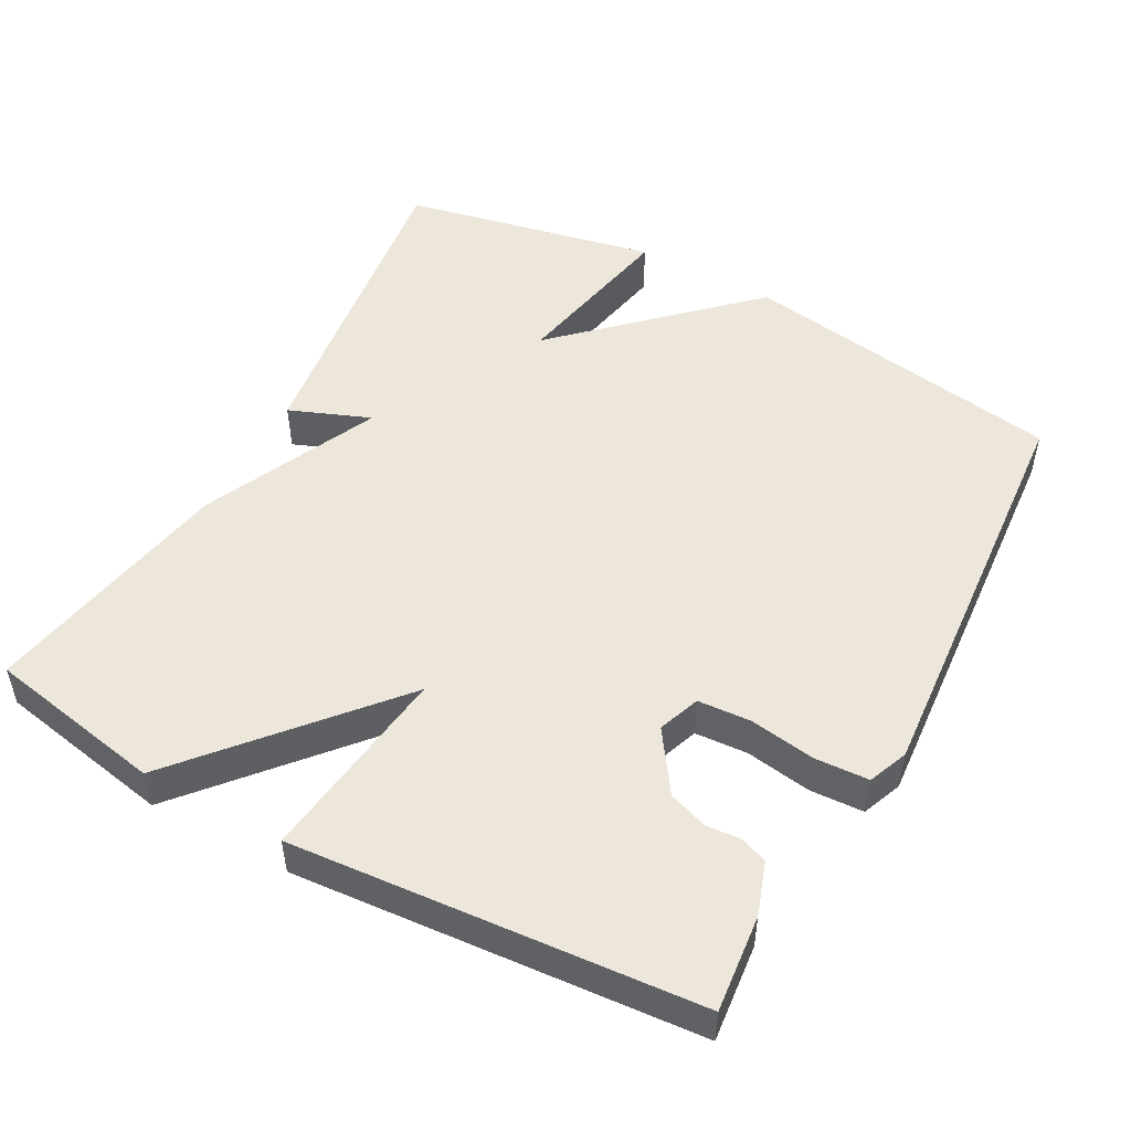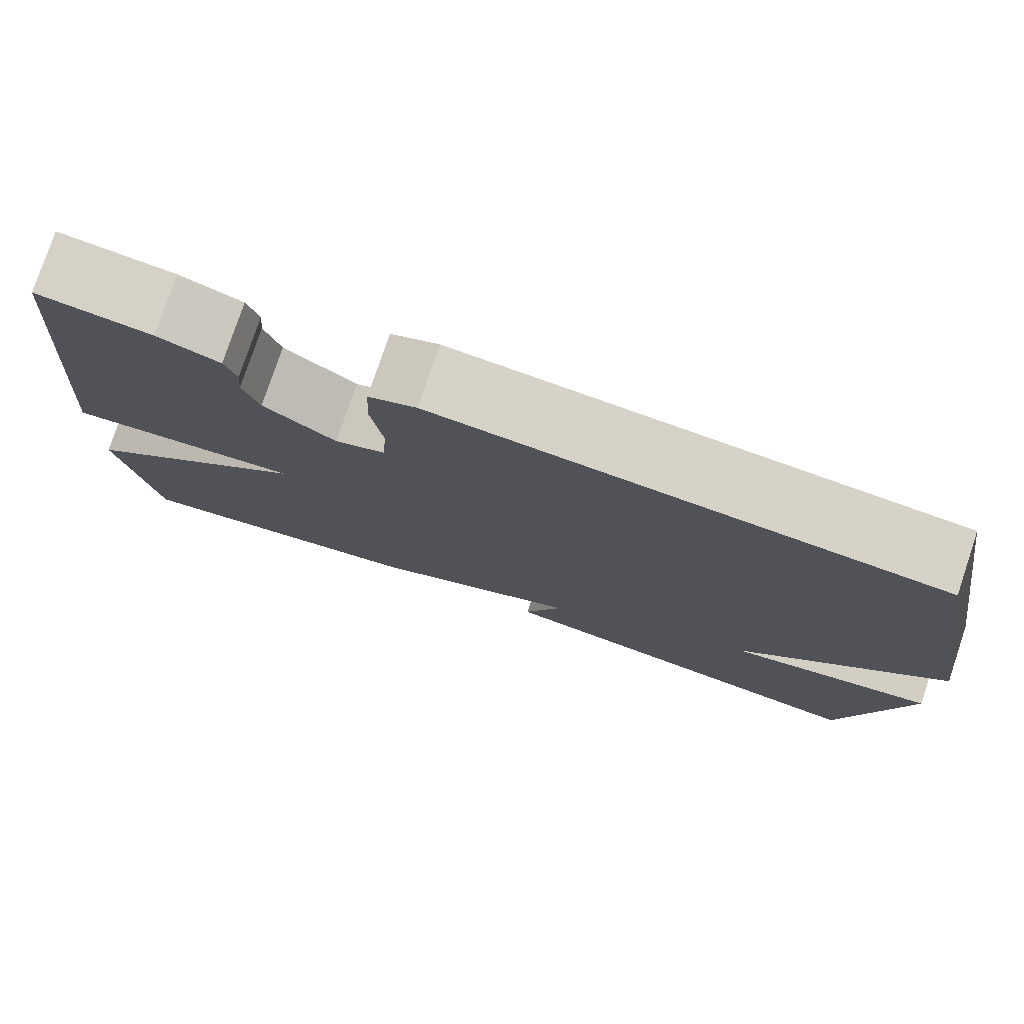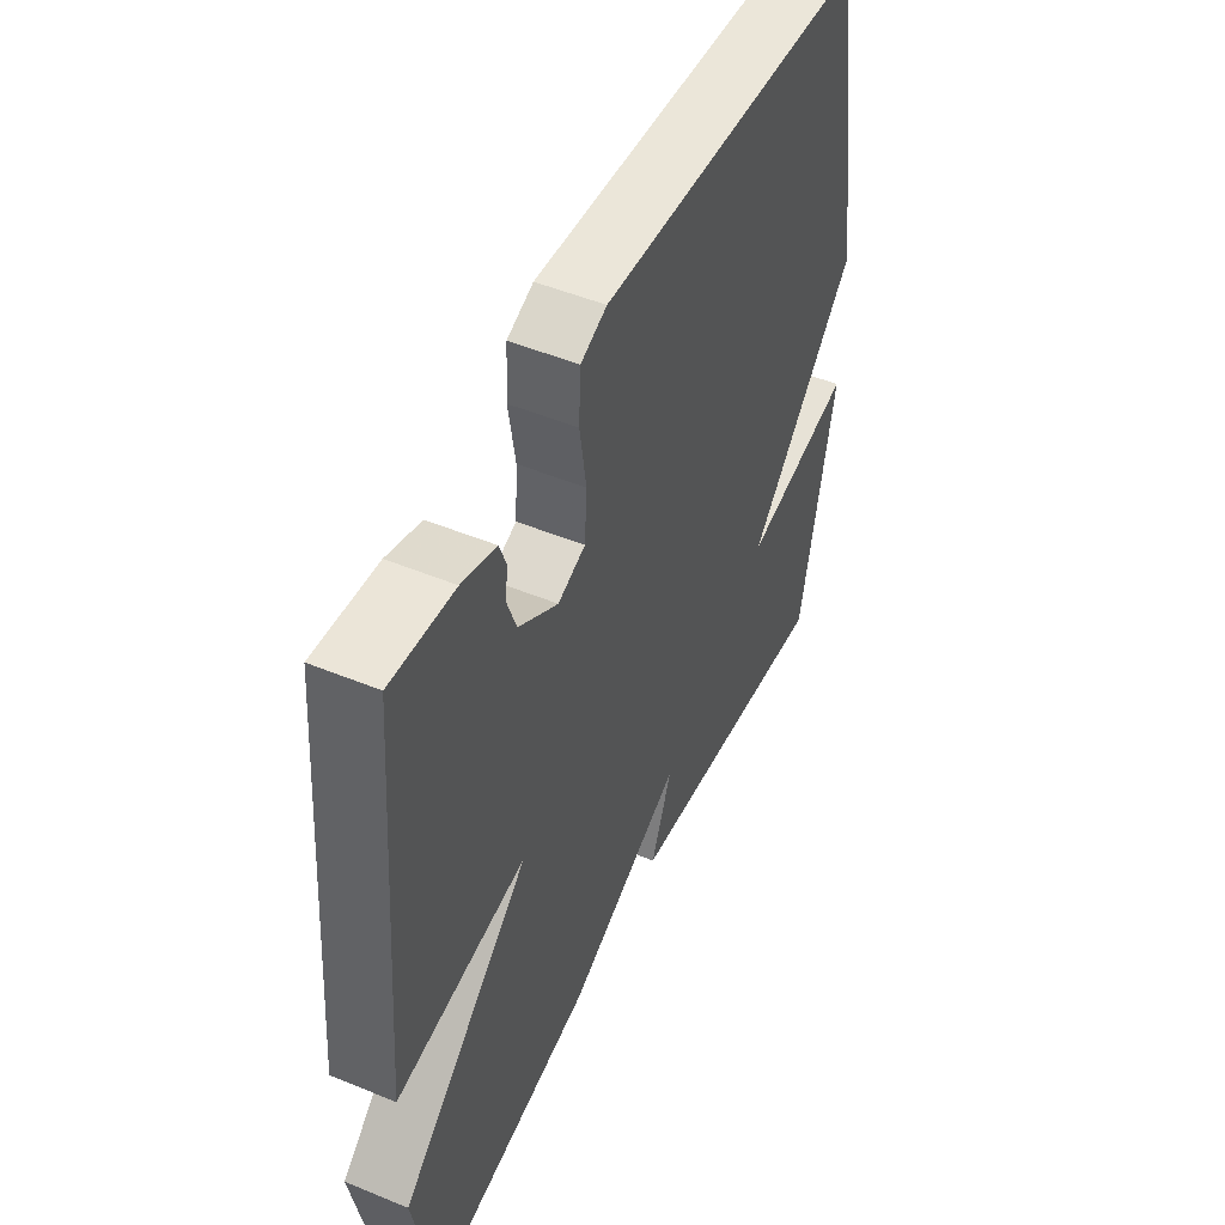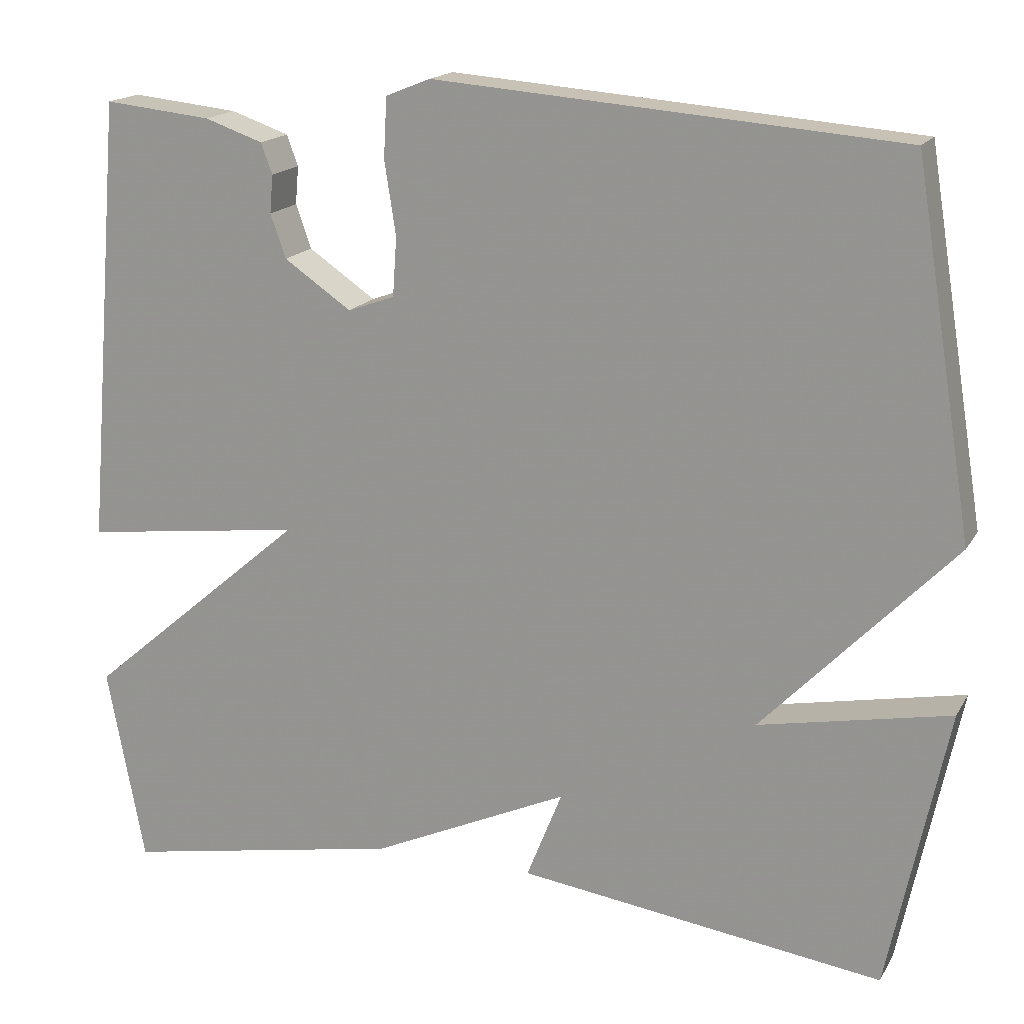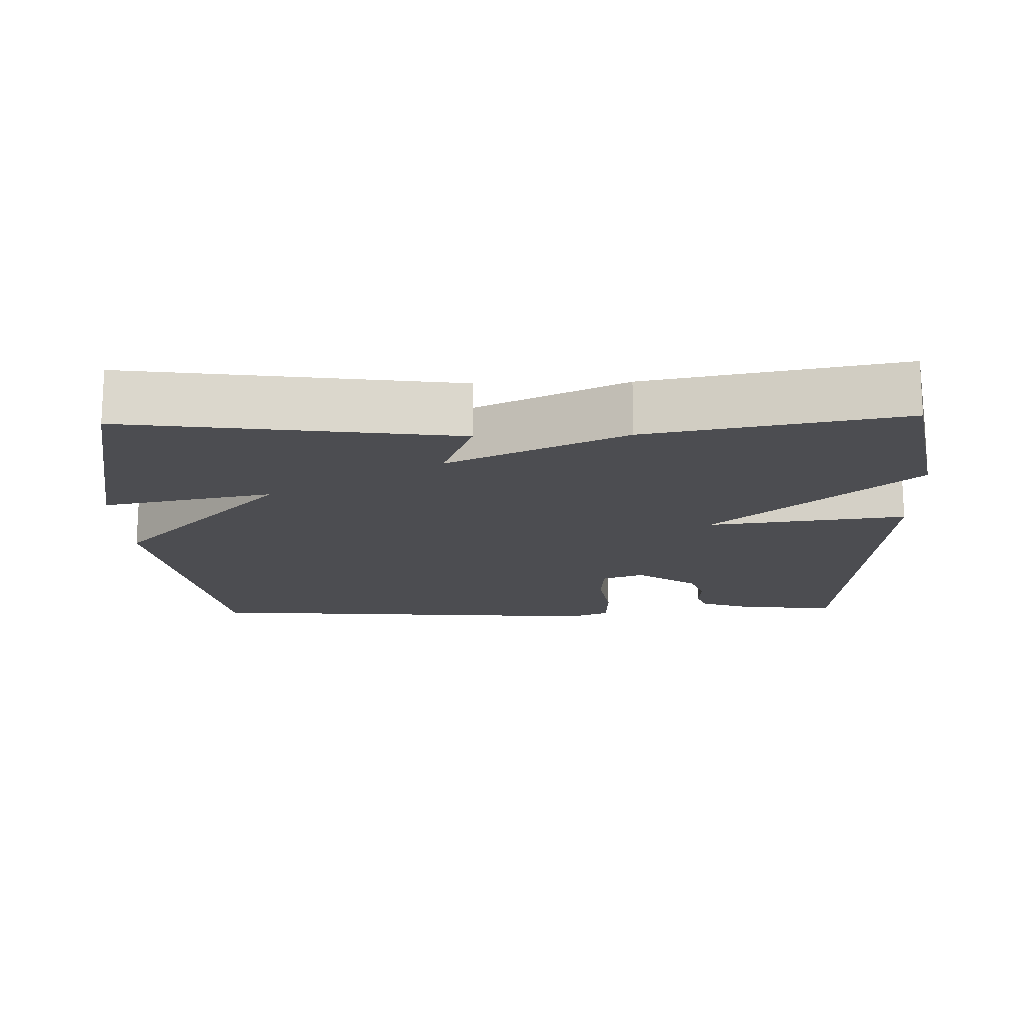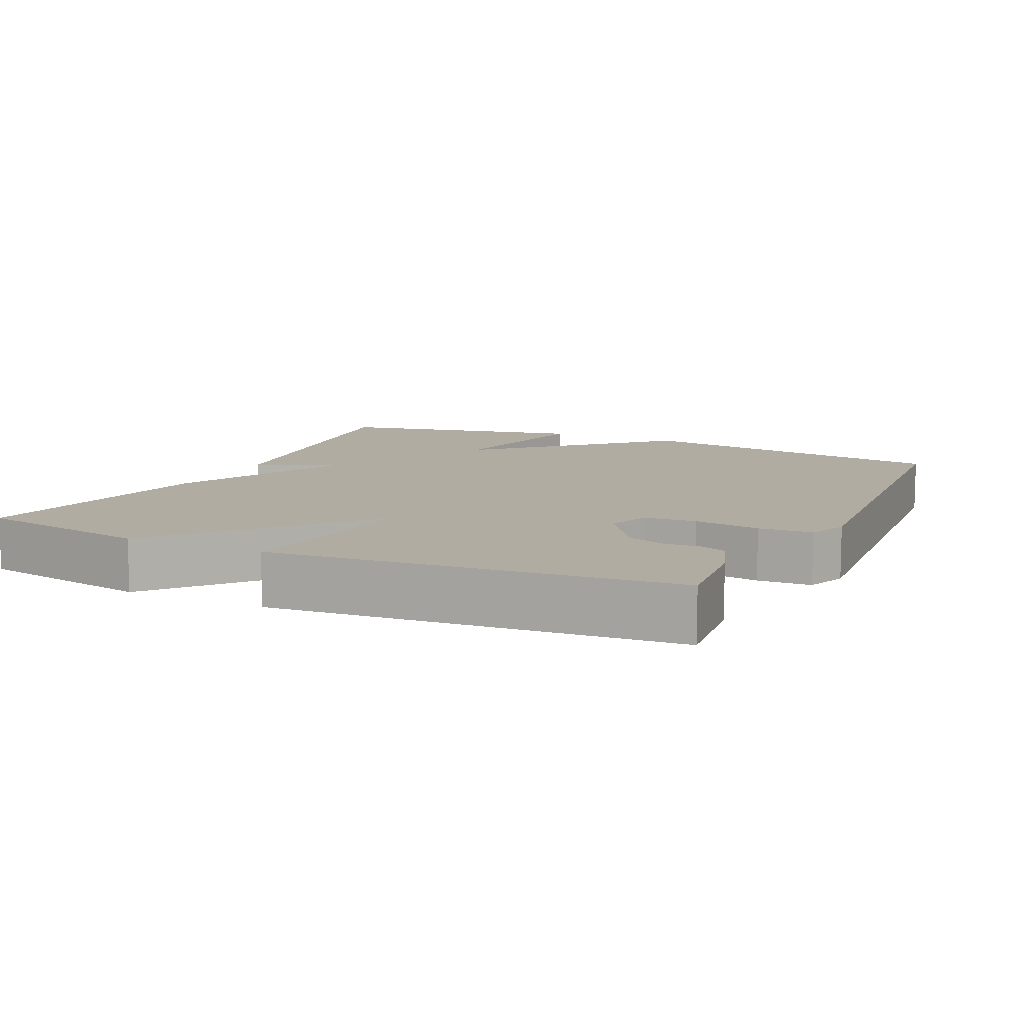
<metadata>
{"format":"obj","ext":"obj","renderer":"f3d","projection":"perspective","resolution":1024,"background":"white","views":[{"elev":50.5,"azim":-61.3,"up":"+Y"},{"elev":77.9,"azim":18.6,"up":"+Z"},{"elev":49.9,"azim":-65.6,"up":"+Z"},{"elev":17.0,"azim":21.2,"up":"+Z"},{"elev":-16.2,"azim":-178.2,"up":"+Y"},{"elev":10.2,"azim":-64.7,"up":"+Y"}]}
</metadata>
<code>
v 0.5 0.07 -0.5
v 0.048 0.07 -0.437
v 0.092 0.07 -0.326
v -0.152 0.07 -0.437
v -0.5 0.07 -0.5
v -0.546 0.07 -0.256
v -0.273 0.07 -0.022
v -0.546 0.07 -0.056
v -0.5 0.07 0.5
v -0.367 0.07 0.486
v -0.295 0.07 0.461
v -0.281 0.07 0.423
v -0.285 0.07 0.376
v -0.266 0.07 0.322
v -0.183 0.07 0.265
v -0.125 0.07 0.286
v -0.12 0.07 0.359
v -0.134 0.07 0.45
v -0.13 0.07 0.524
v -0.075 0.07 0.546
v 0.5 0.07 0.5
v 0.573 0.07 0.051
v 0.337 0.07 -0.195
v 0.573 0.07 -0.149
v 0.5 0 -0.5
v 0.048 0 -0.437
v 0.092 0 -0.326
v -0.152 0 -0.437
v -0.5 0 -0.5
v -0.546 0 -0.256
v -0.273 0 -0.022
v -0.546 0 -0.056
v -0.5 0 0.5
v -0.367 0 0.486
v -0.295 0 0.461
v -0.281 0 0.423
v -0.285 0 0.376
v -0.266 0 0.322
v -0.183 0 0.265
v -0.125 0 0.286
v -0.12 0 0.359
v -0.134 0 0.45
v -0.13 0 0.524
v -0.075 0 0.546
v 0.5 0 0.5
v 0.573 0 0.051
v 0.337 0 -0.195
v 0.573 0 -0.149
f 1 2 3
f 24 1 3
f 23 24 3
f 22 23 3
f 21 22 3
f 20 21 3
f 19 20 3
f 18 19 3
f 17 18 3
f 16 17 3 4
f 15 16 4
f 14 15 4
f 13 14 4
f 11 12 13
f 10 11 13
f 9 10 13
f 8 9 13
f 7 8 13
f 7 13 4
f 4 5 6 7
f 27 26 25
f 27 25 48
f 27 48 47
f 27 47 46
f 27 46 45
f 27 45 44
f 27 44 43
f 27 43 42
f 27 42 41
f 28 27 41 40
f 28 40 39
f 28 39 38
f 28 38 37
f 37 36 35
f 37 35 34
f 37 34 33
f 37 33 32
f 37 32 31
f 28 37 31
f 31 30 29 28
f 1 25 26 2
f 2 26 27 3
f 3 27 28 4
f 4 28 29 5
f 5 29 30 6
f 6 30 31 7
f 7 31 32 8
f 8 32 33 9
f 9 33 34 10
f 10 34 35 11
f 11 35 36 12
f 12 36 37 13
f 13 37 38 14
f 14 38 39 15
f 15 39 40 16
f 16 40 41 17
f 17 41 42 18
f 18 42 43 19
f 19 43 44 20
f 20 44 45 21
f 21 45 46 22
f 22 46 47 23
f 23 47 48 24
f 24 48 25 1

</code>
